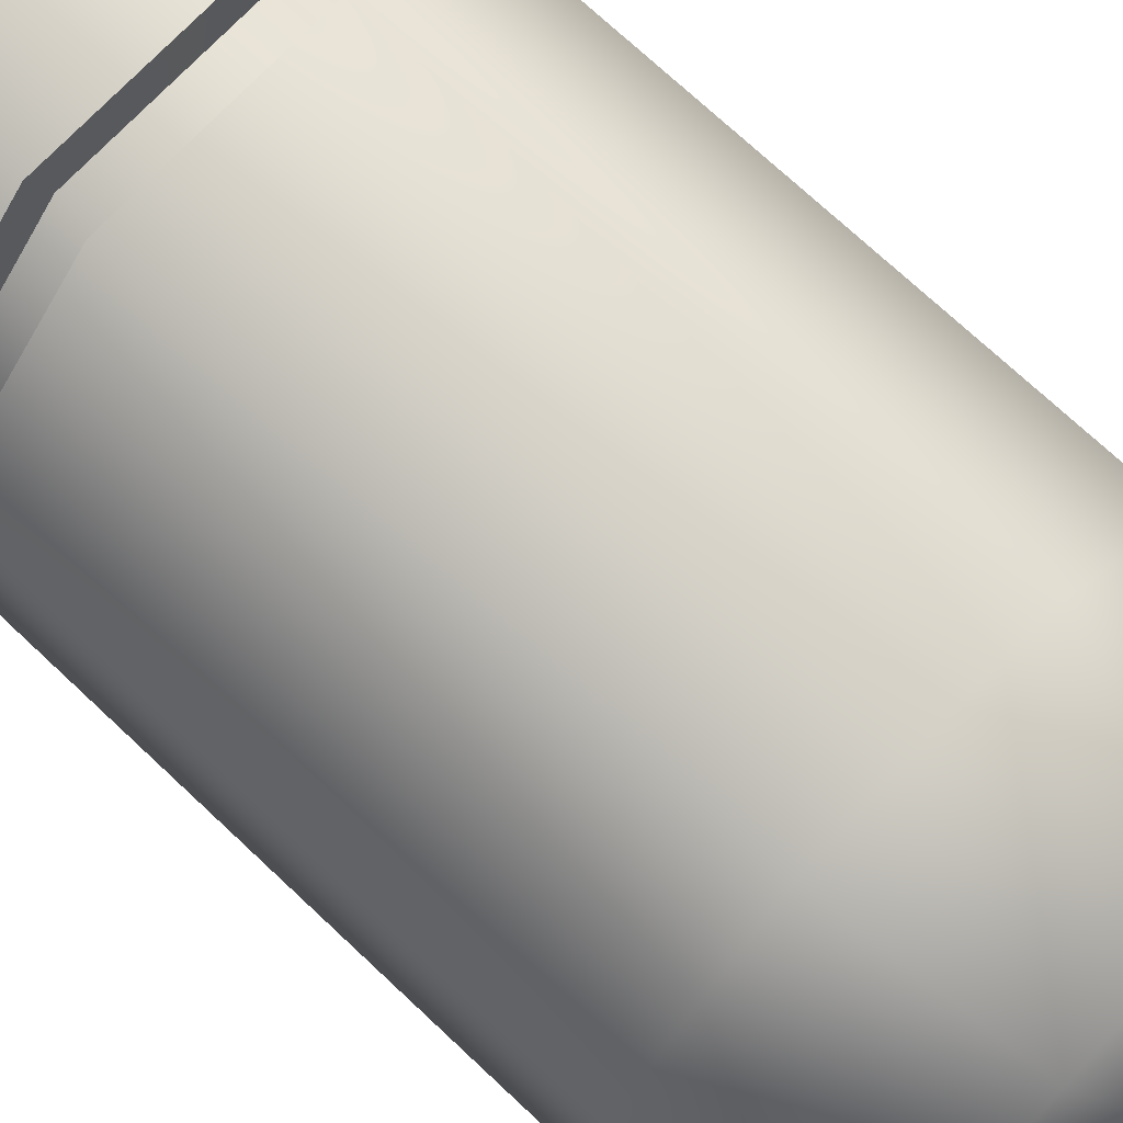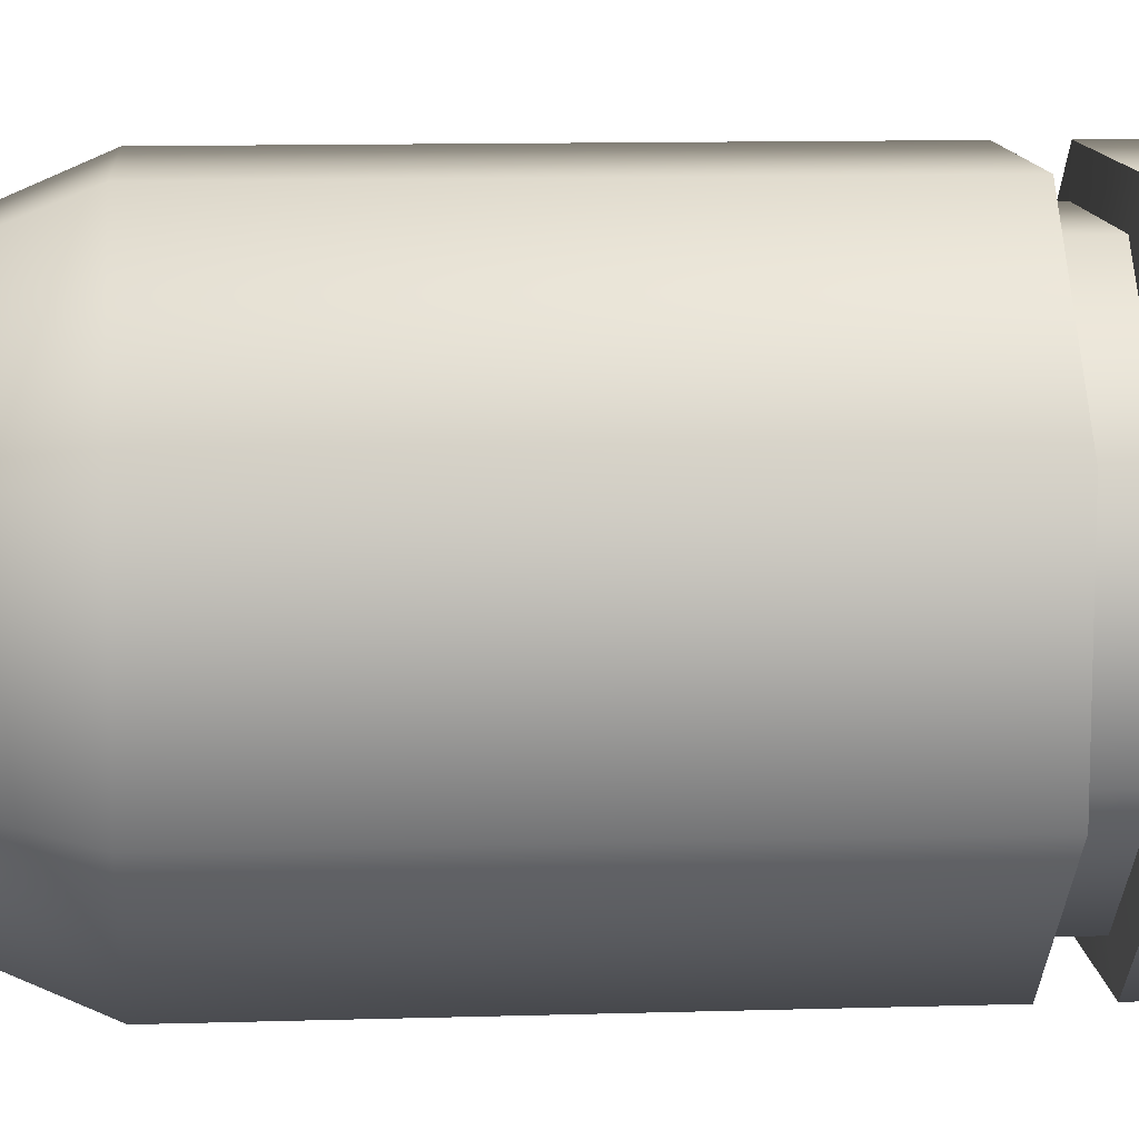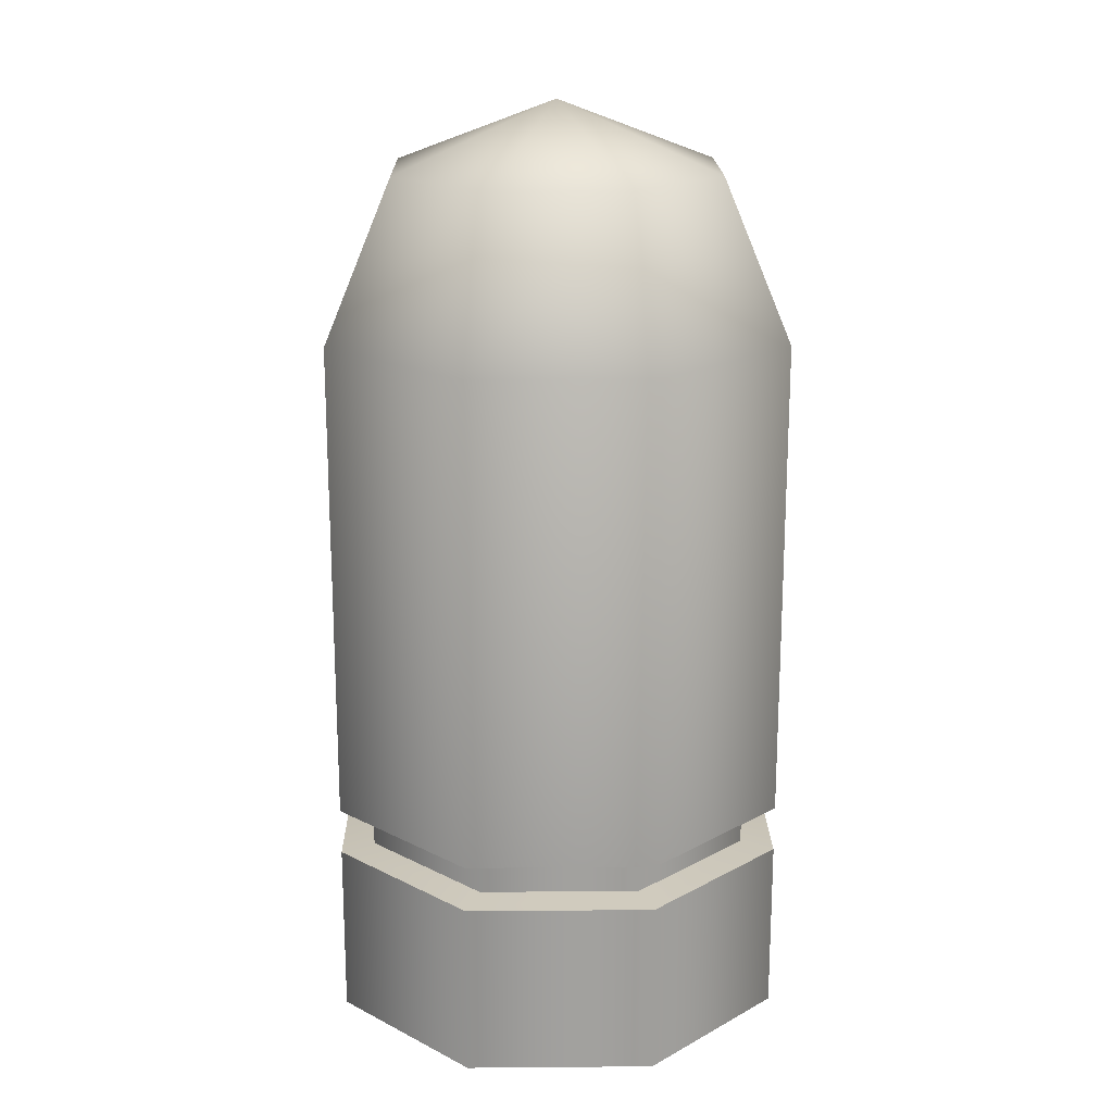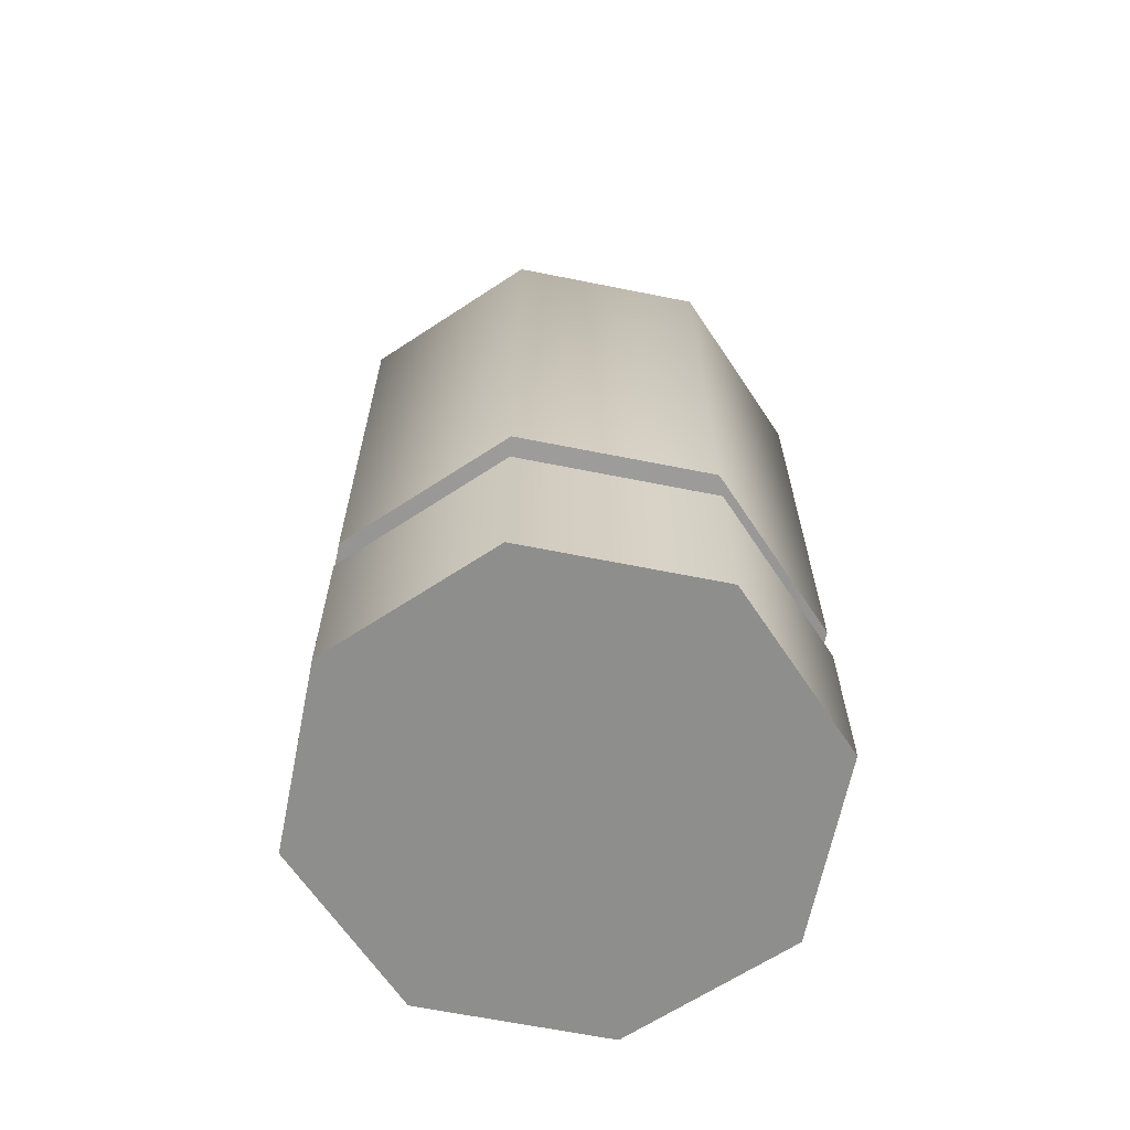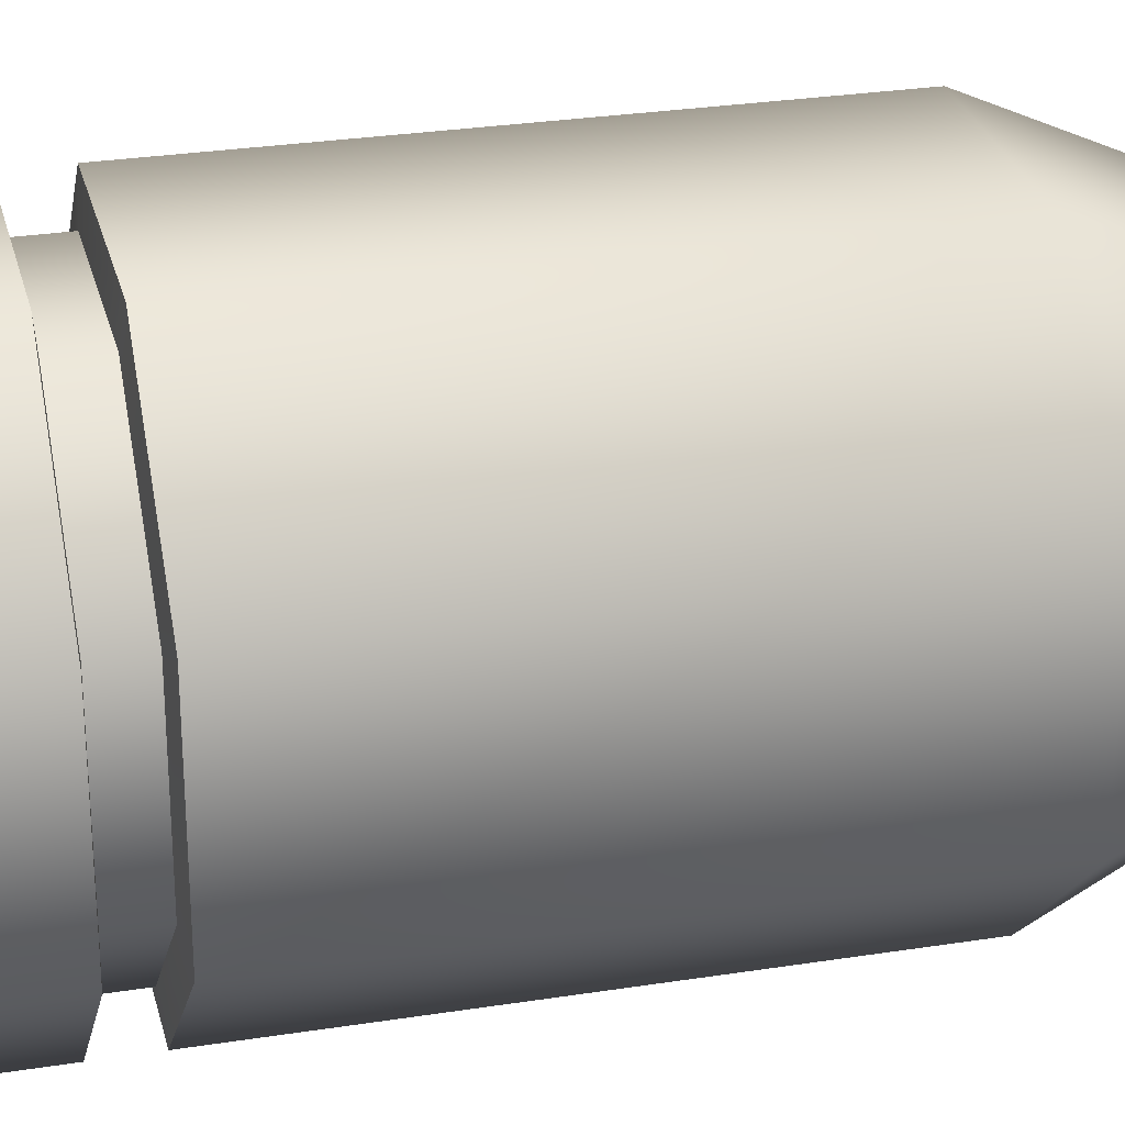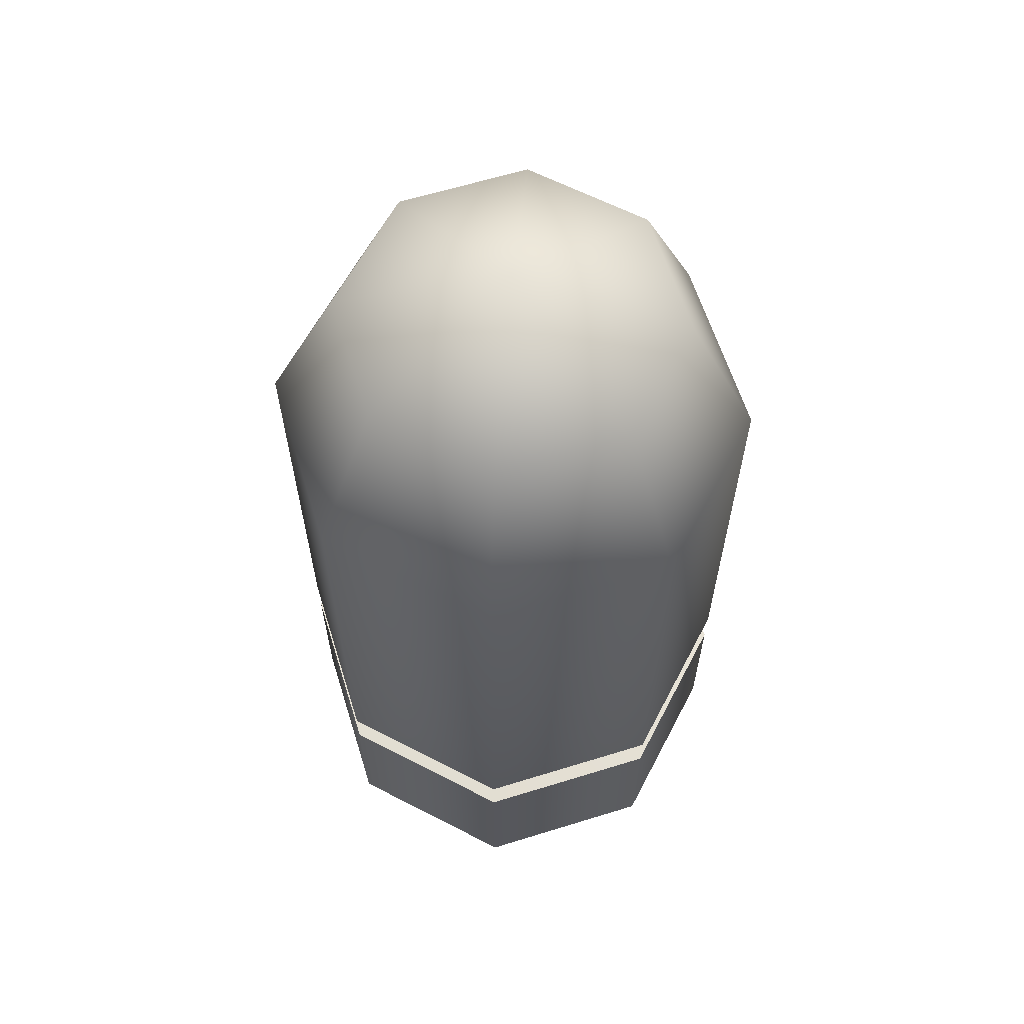
<metadata>
{"format":"obj","ext":"obj","renderer":"f3d","projection":"perspective","resolution":1024,"background":"white","views":[{"elev":72.1,"azim":-46.7,"up":"+Y"},{"elev":11.6,"azim":85.8,"up":"+Y"},{"elev":18.3,"azim":-45.9,"up":"+Z"},{"elev":-64.9,"azim":33.6,"up":"+Z"},{"elev":28.0,"azim":-103.5,"up":"+Y"},{"elev":62.4,"azim":-62.4,"up":"+Z"}]}
</metadata>
<code>
o Bullet
v 0.09567 0.231 -0.25
v 0.08149 -0.1967 -0.06554
v 0.231 0.09567 -0.25
v 0.08149 -0.1967 -0.02461
v 0.231 -0.09567 -0.25
v 0.1967 -0.08149 -0.06554
v 0.09567 -0.231 -0.25
v 0.1967 -0.08149 -0.02461
v -0.09567 -0.231 -0.25
v 0.08149 0.1967 -0.02461
v -0.231 -0.09567 -0.25
v 0.08149 0.1967 -0.06554
v -0.231 0.09567 -0.25
v 0.1967 0.08149 -0.06554
v -0.09567 0.231 -0.25
v 0.1967 0.08149 -0.02461
v 0.231 0.09567 0.4801
v 0.1633 0.06765 0.6434
v 0.09567 0.231 0.4801
v 0.06765 0.1633 0.6434
v 0.231 -0.09567 0.4801
v 0.1633 -0.06765 0.6434
v 0.09567 -0.231 0.4801
v 0.06765 -0.1633 0.6434
v -0.09567 -0.231 0.4801
v -0.06765 -0.1633 0.6434
v -0 -0 0.7111
v -0.231 -0.09567 0.4801
v -0.1633 -0.06765 0.6434
v -0.231 0.09567 0.4801
v -0.1633 0.06765 0.6434
v -0.09567 0.231 0.4801
v -0.06765 0.1633 0.6434
v 0.09567 0.231 -0.0691
v 0.09567 0.231 -0.02105
v 0.231 0.09567 -0.02105
v 0.231 0.09567 -0.0691
v 0.231 -0.09567 -0.02105
v 0.231 -0.09567 -0.0691
v 0.09567 -0.231 -0.02105
v 0.09567 -0.231 -0.0691
v -0.09567 -0.231 -0.02105
v -0.09567 -0.231 -0.0691
v -0.231 -0.09567 -0.02105
v -0.231 -0.09567 -0.0691
v -0.231 0.09567 -0.02105
v -0.231 0.09567 -0.0691
v -0.09567 0.231 -0.02105
v -0.09567 0.231 -0.0691
v -0.08149 -0.1967 -0.02461
v -0.08149 -0.1967 -0.06554
v -0.1967 -0.08149 -0.02461
v -0.1967 -0.08149 -0.06554
v -0.1967 0.08149 -0.02461
v -0.1967 0.08149 -0.06554
v -0.08149 0.1967 -0.02461
v -0.08149 0.1967 -0.06554
f 15 49 34 1
f 38 36 17 21
f 40 38 21 23
f 42 40 23 25
f 44 42 25 28
f 46 44 28 30
f 9 43 45 11
f 48 46 30 32
f 35 48 32 19
f 1 3 5 7 9 11 13 15
f 5 39 41 7
f 14 12 10 16
f 11 45 47 13
f 3 37 39 5
f 13 47 49 15
f 7 41 43 9
f 17 19 20 18
f 18 20 27
f 21 17 18 22
f 22 18 27
f 23 21 22 24
f 24 22 27
f 25 23 24 26
f 26 24 27
f 28 25 26 29
f 29 26 27
f 30 28 29 31
f 31 29 27
f 32 30 31 33
f 33 31 27
f 19 32 33 20
f 20 33 27
f 1 34 37 3
f 43 41 2 51
f 44 46 54 52
f 35 36 16 10
f 47 45 53 55
f 38 40 4 8
f 37 34 12 14
f 48 35 10 56
f 41 39 6 2
f 36 35 19 17
f 6 14 16 8
f 2 6 8 4
f 51 2 4 50
f 53 51 50 52
f 55 53 52 54
f 57 55 54 56
f 12 57 56 10
f 40 42 50 4
f 39 37 14 6
f 49 47 55 57
f 36 38 8 16
f 46 48 56 54
f 45 43 51 53
f 34 49 57 12
f 42 44 52 50

</code>
